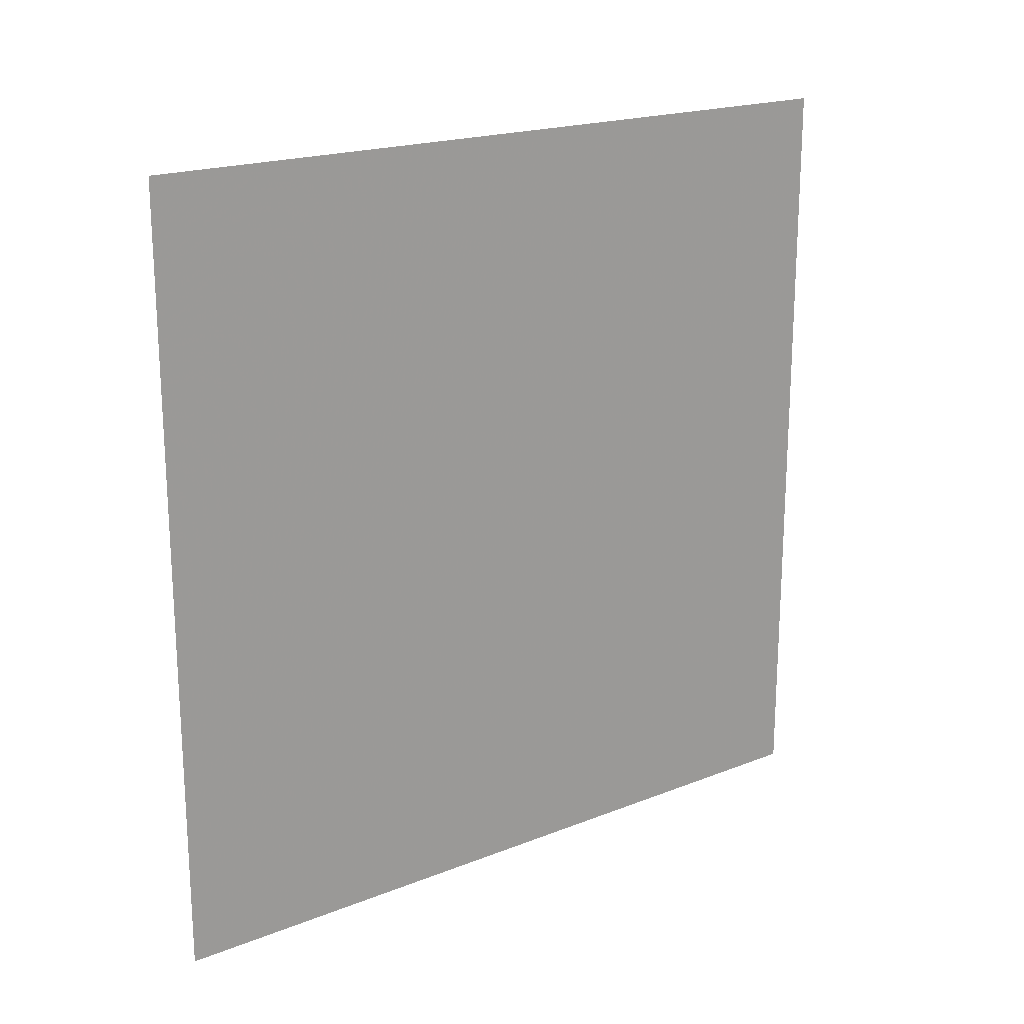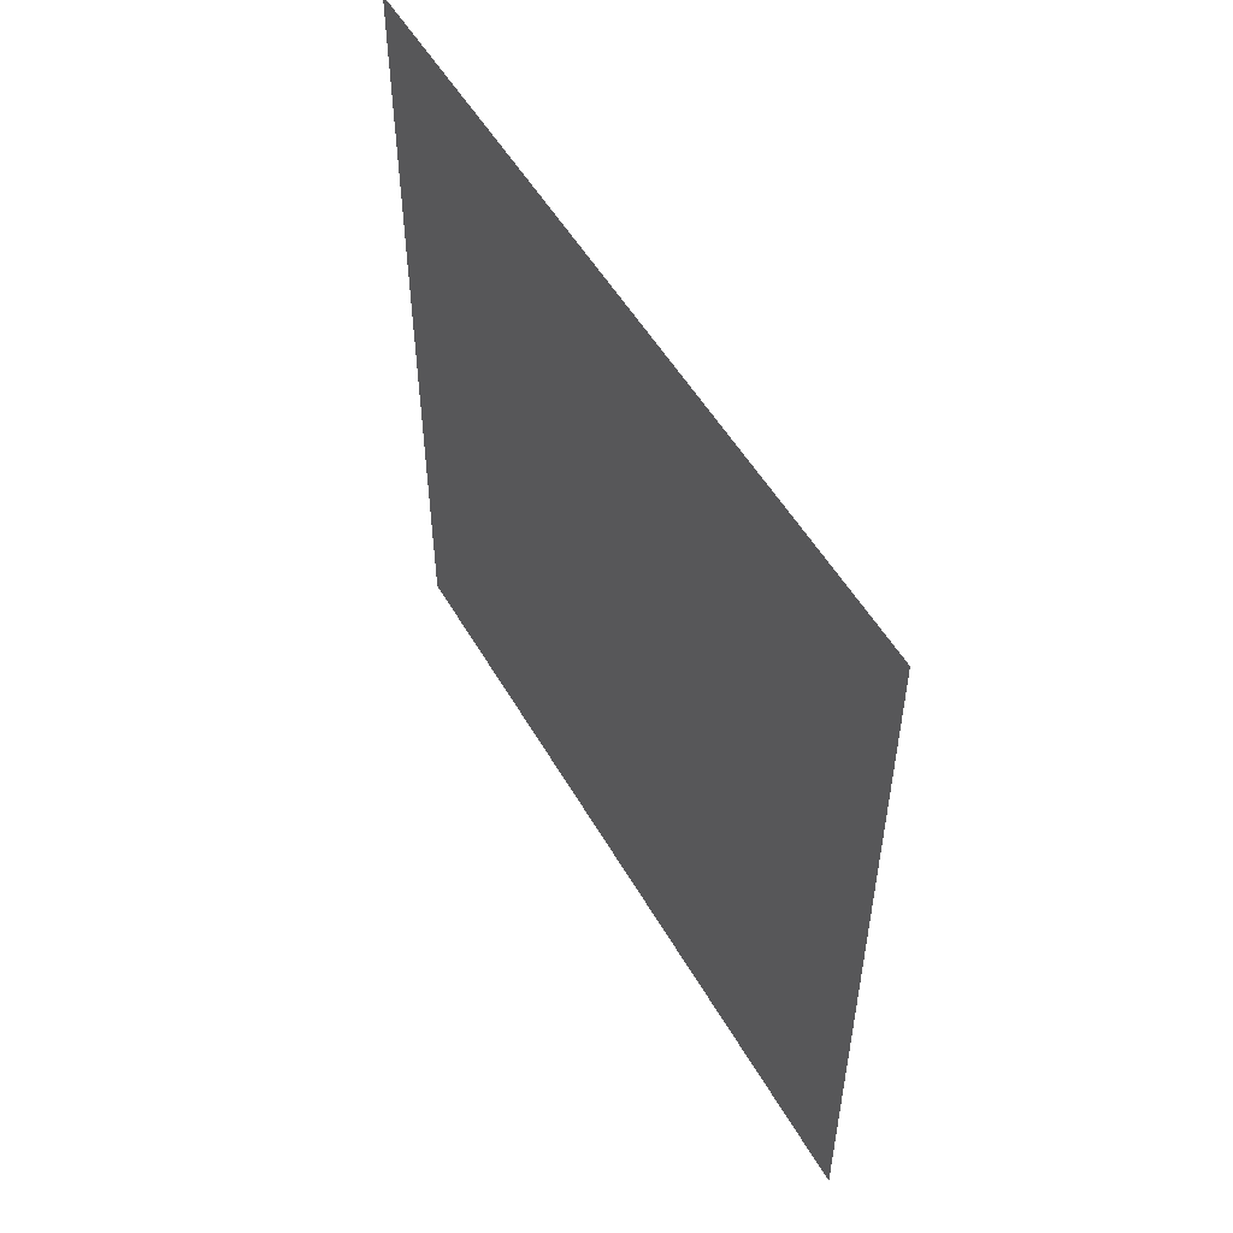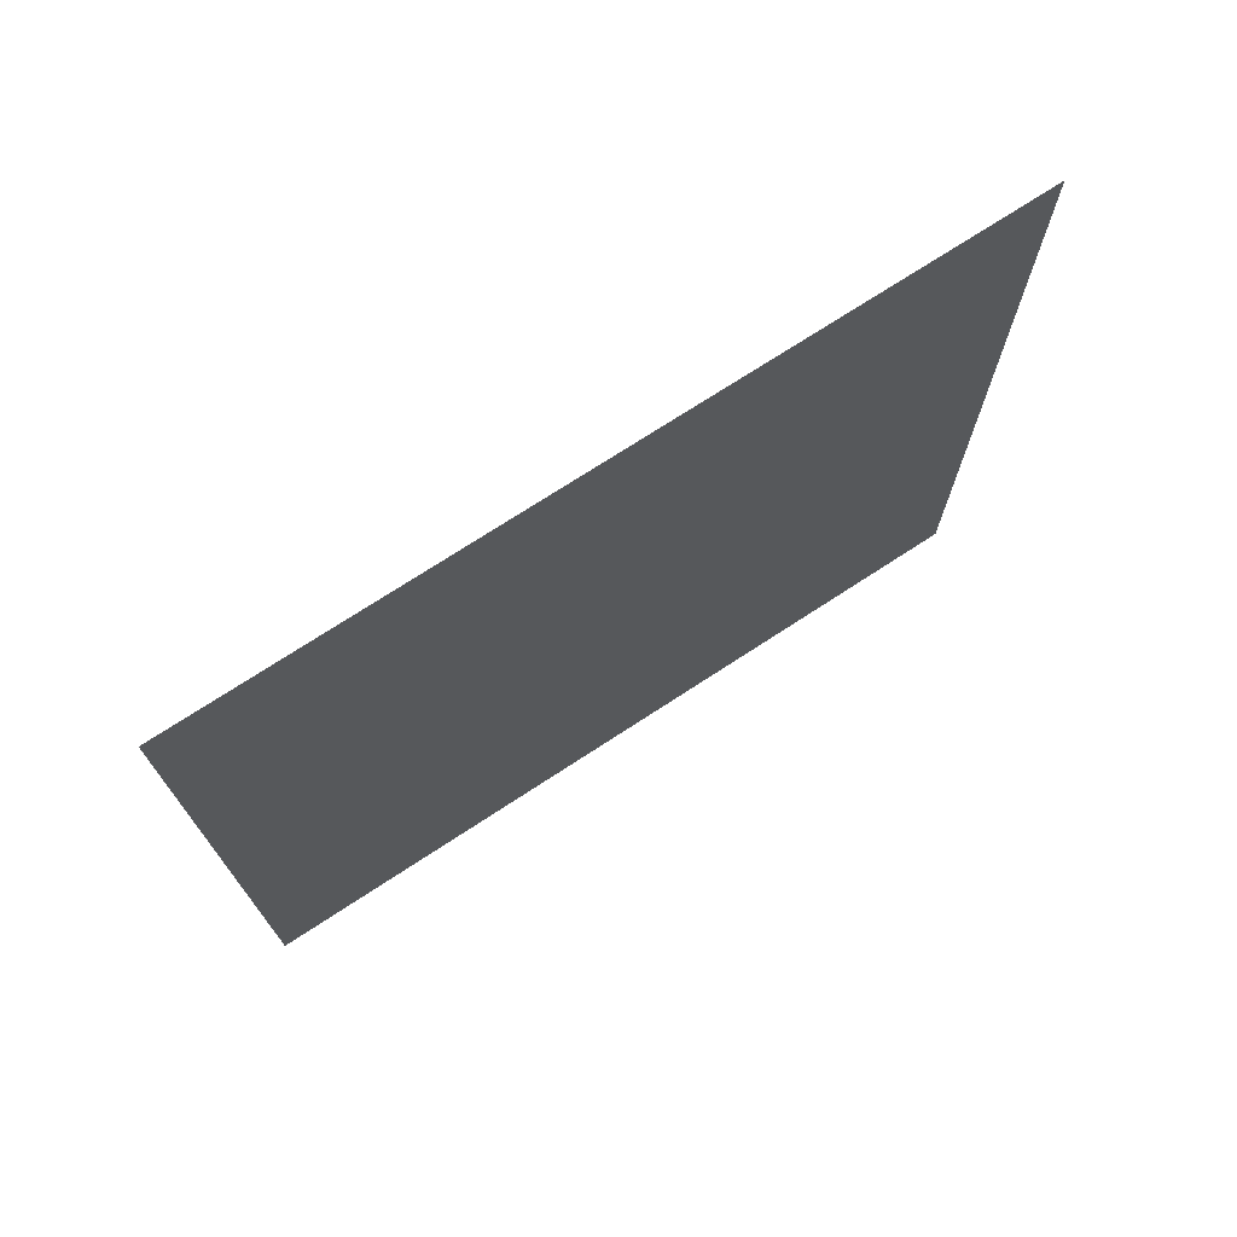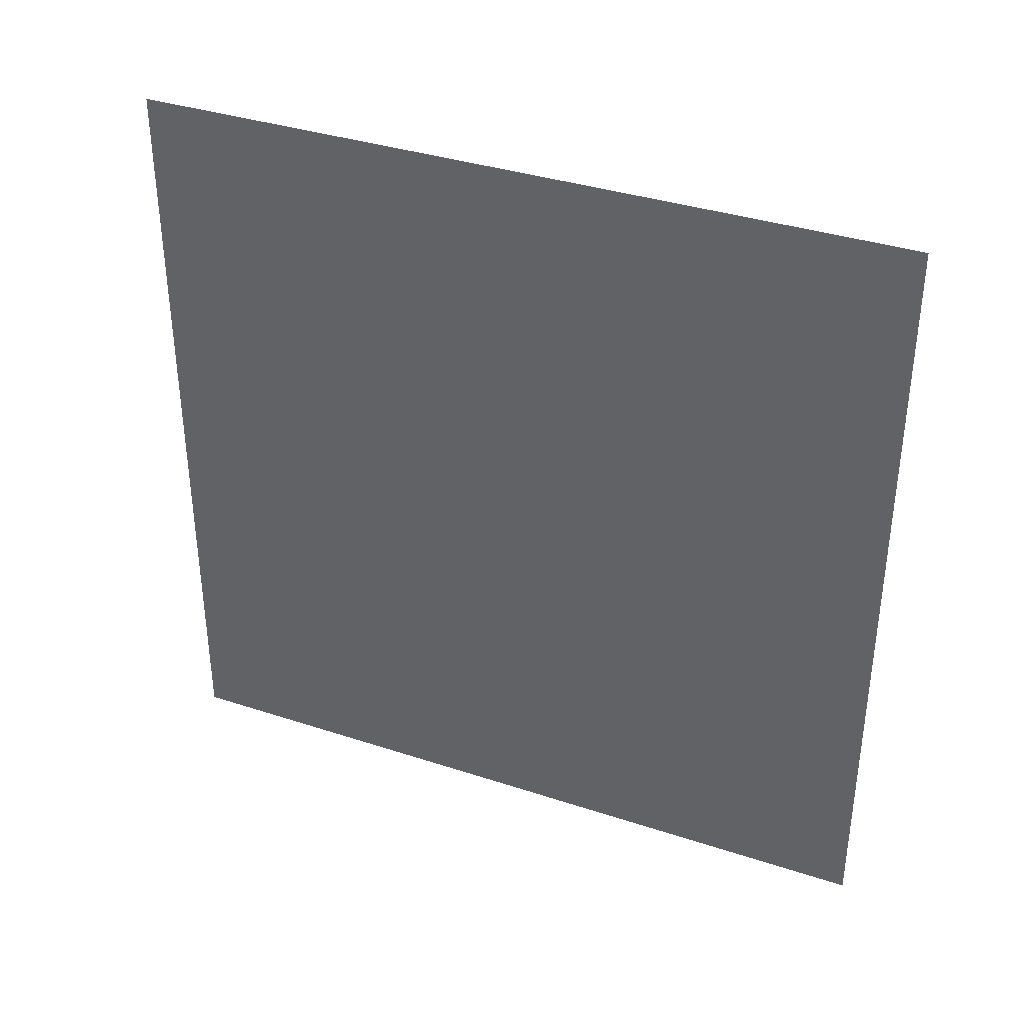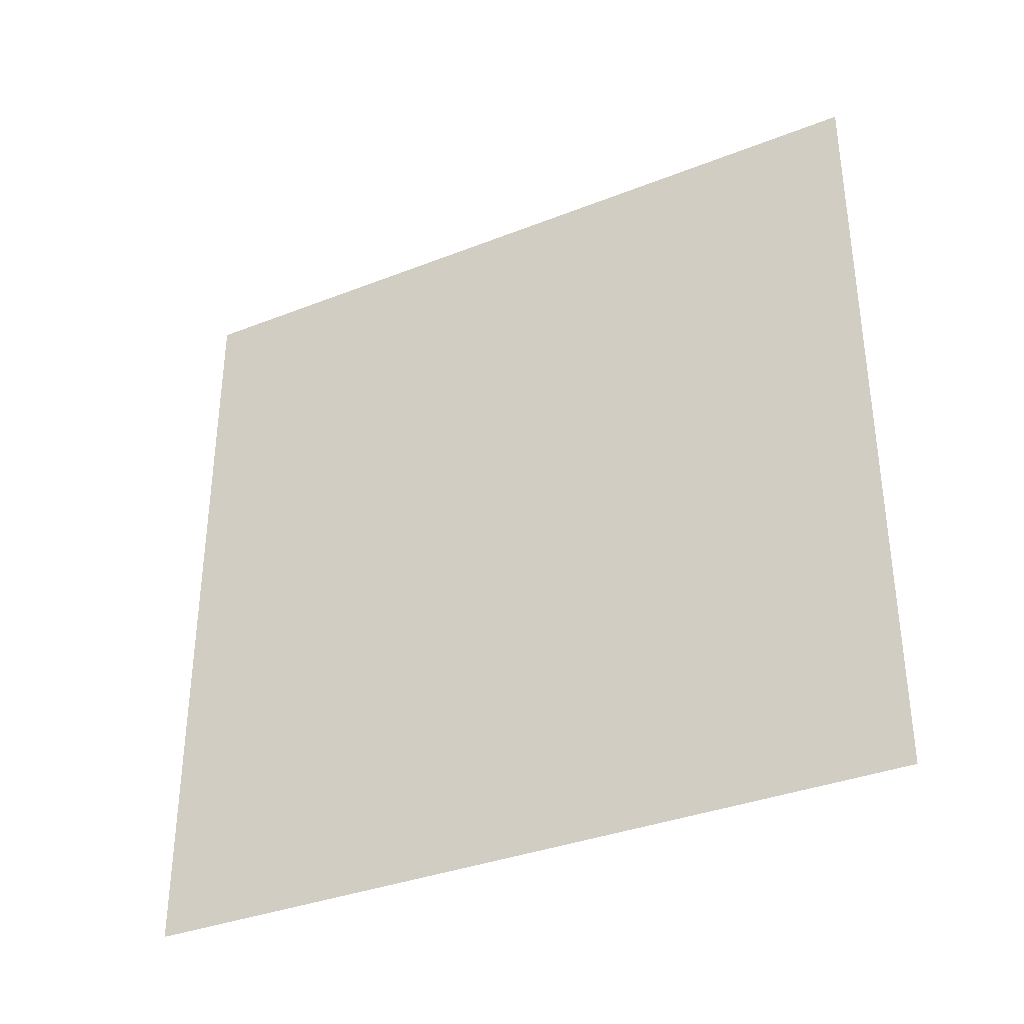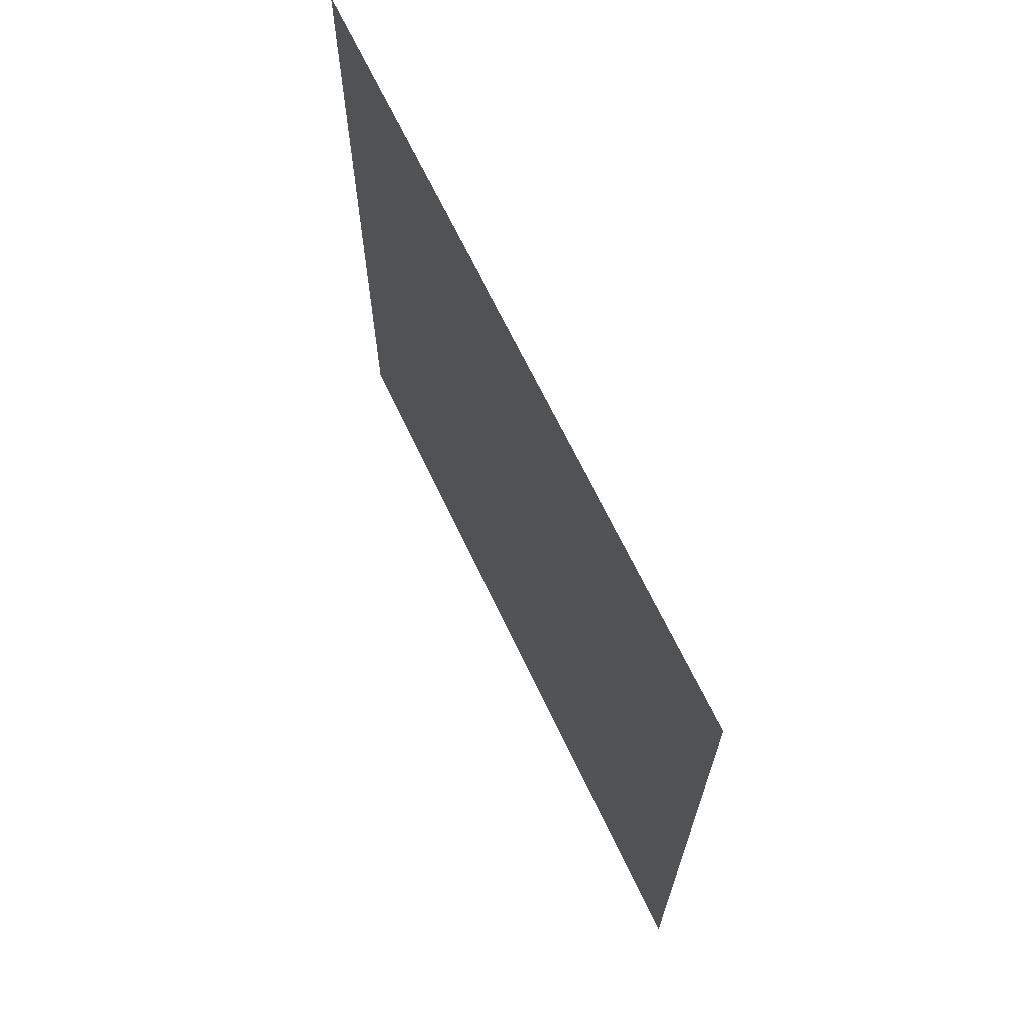
<metadata>
{"format":"obj","ext":"obj","renderer":"f3d","projection":"perspective","resolution":1024,"background":"white","views":[{"elev":19.5,"azim":-126.4,"up":"+Y"},{"elev":52.5,"azim":-29.3,"up":"+Z"},{"elev":72.6,"azim":-123.2,"up":"+Z"},{"elev":36.4,"azim":113.2,"up":"+Z"},{"elev":-35.2,"azim":117.6,"up":"+Y"},{"elev":67.2,"azim":154.6,"up":"+Y"}]}
</metadata>
<code>
o Screen
v 0 1 -1
v 0 -1 -1
v 0 -1 1
v 0 1 1
f 1 2 3 4
f 2 1 4 3

</code>
